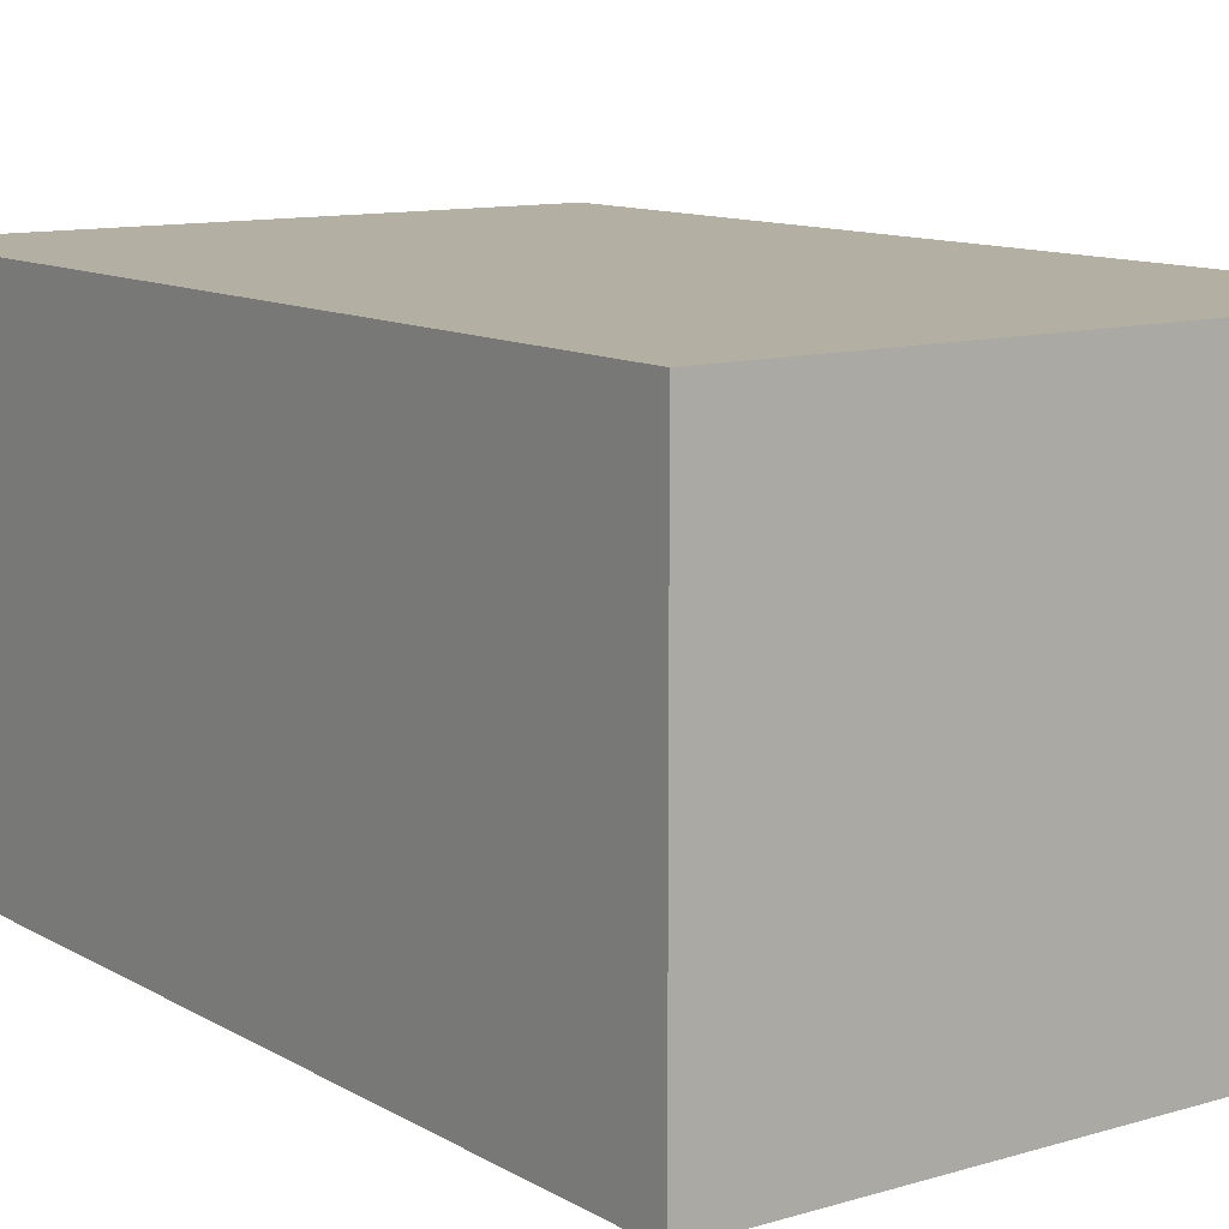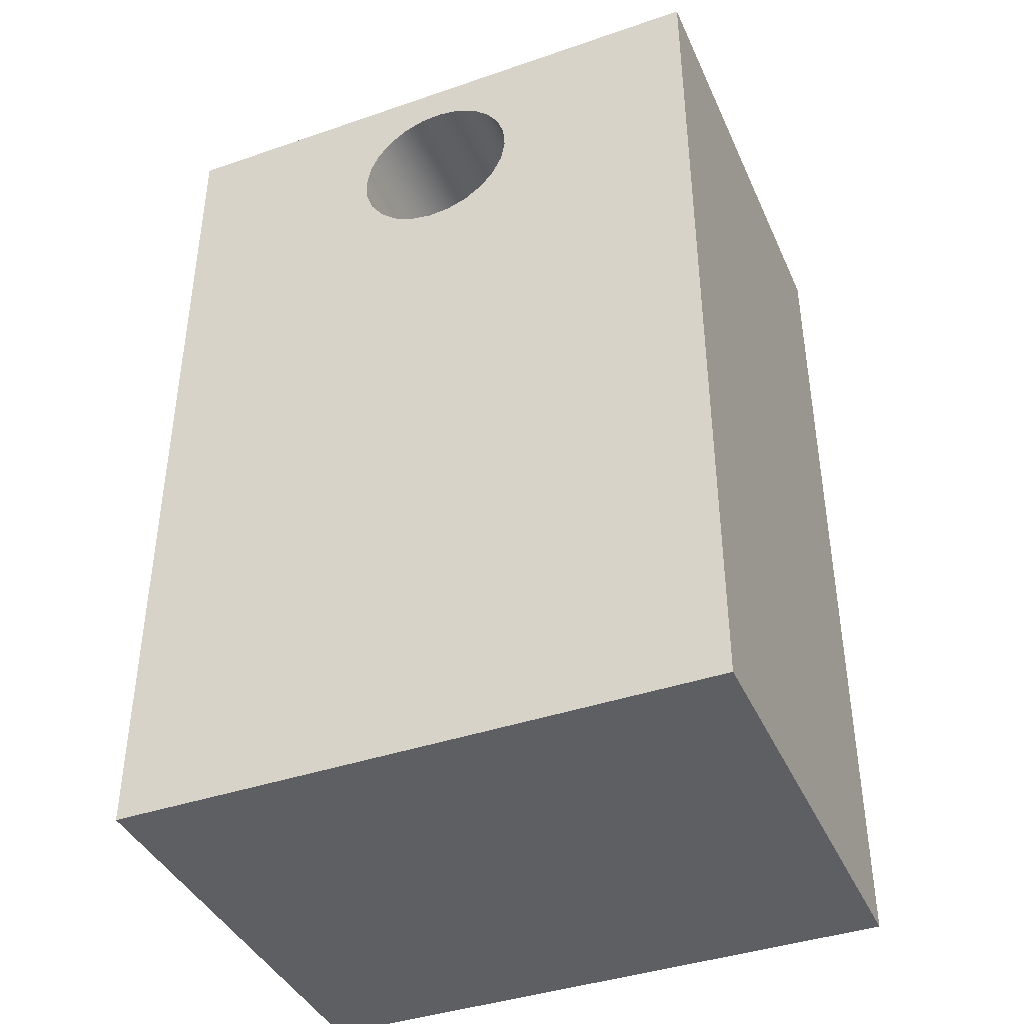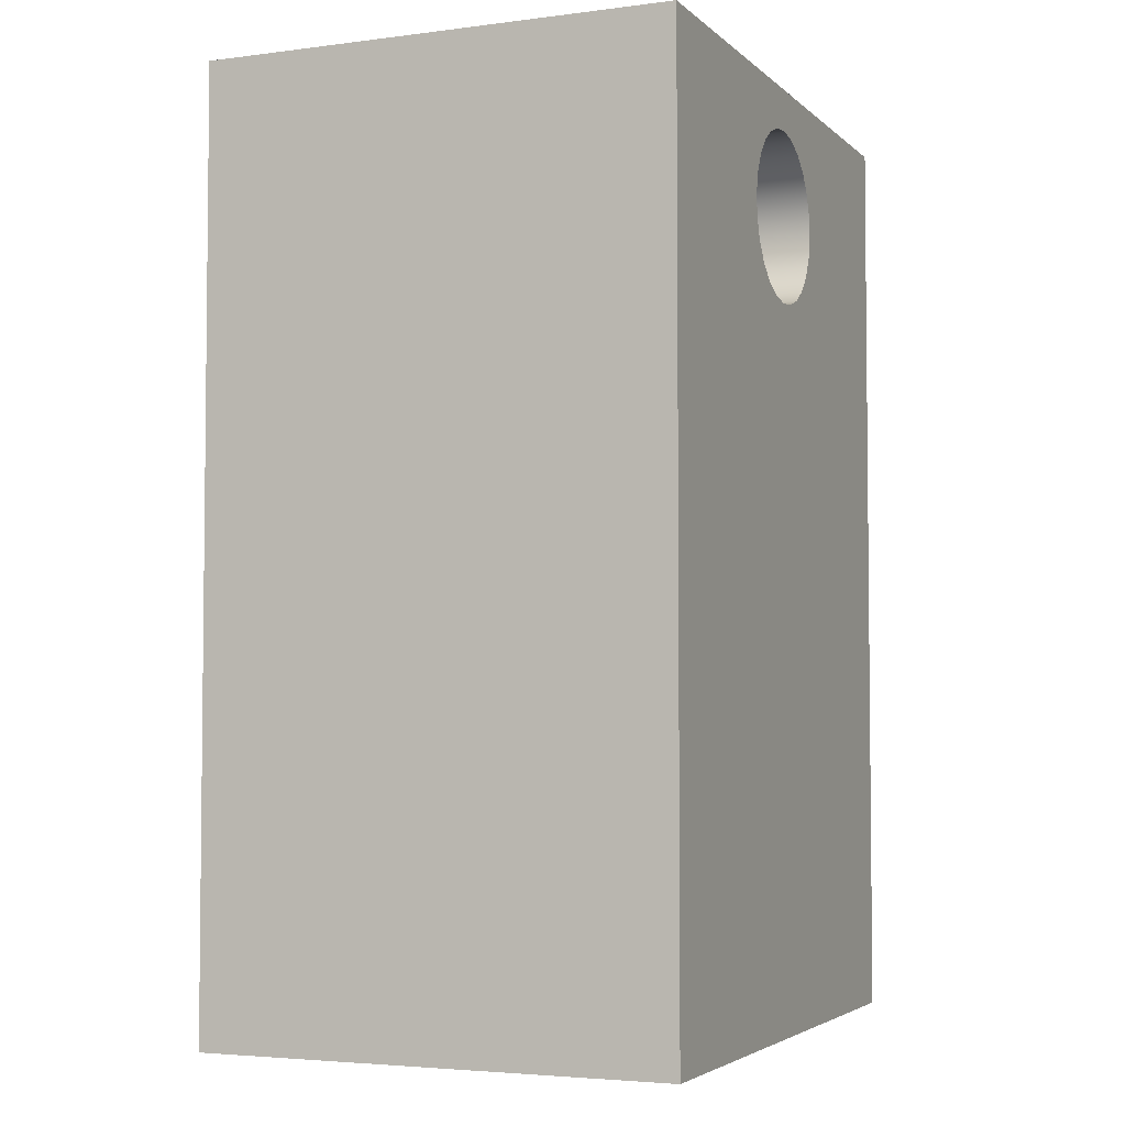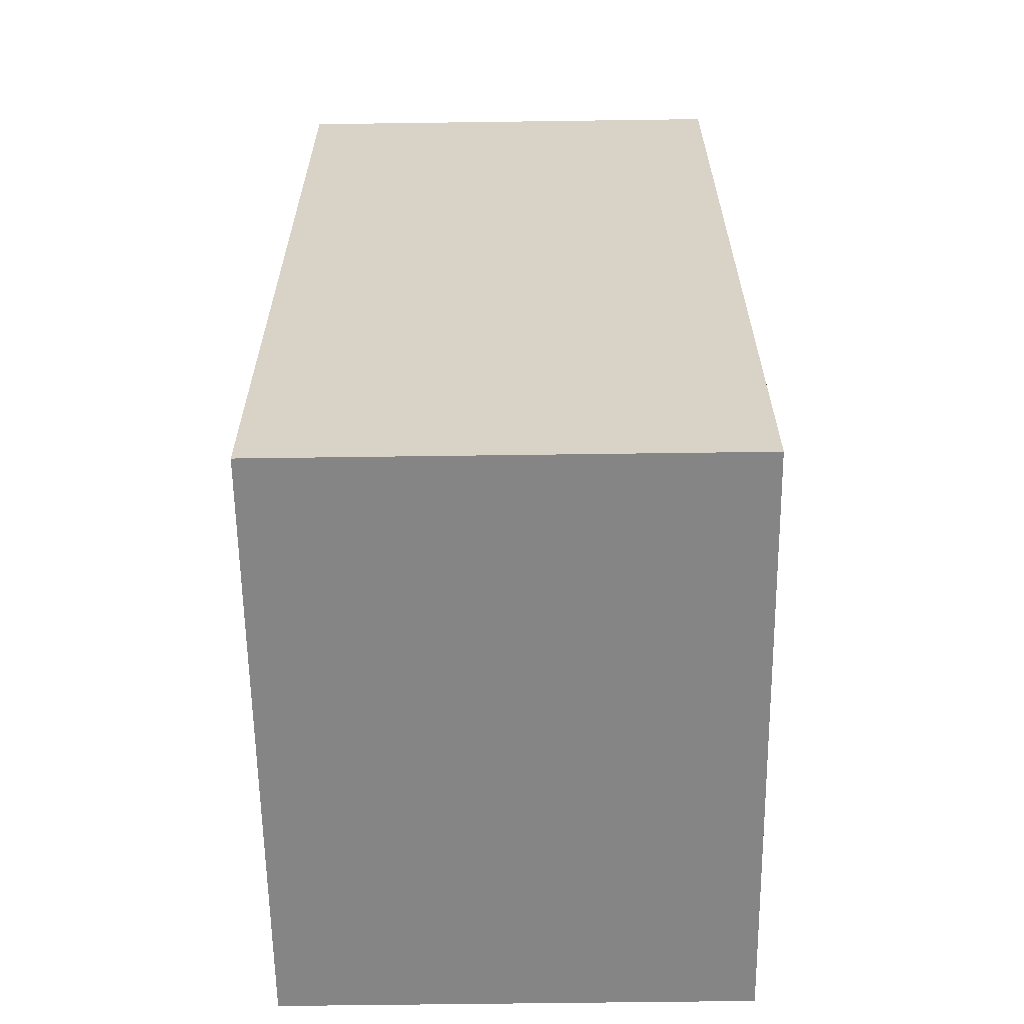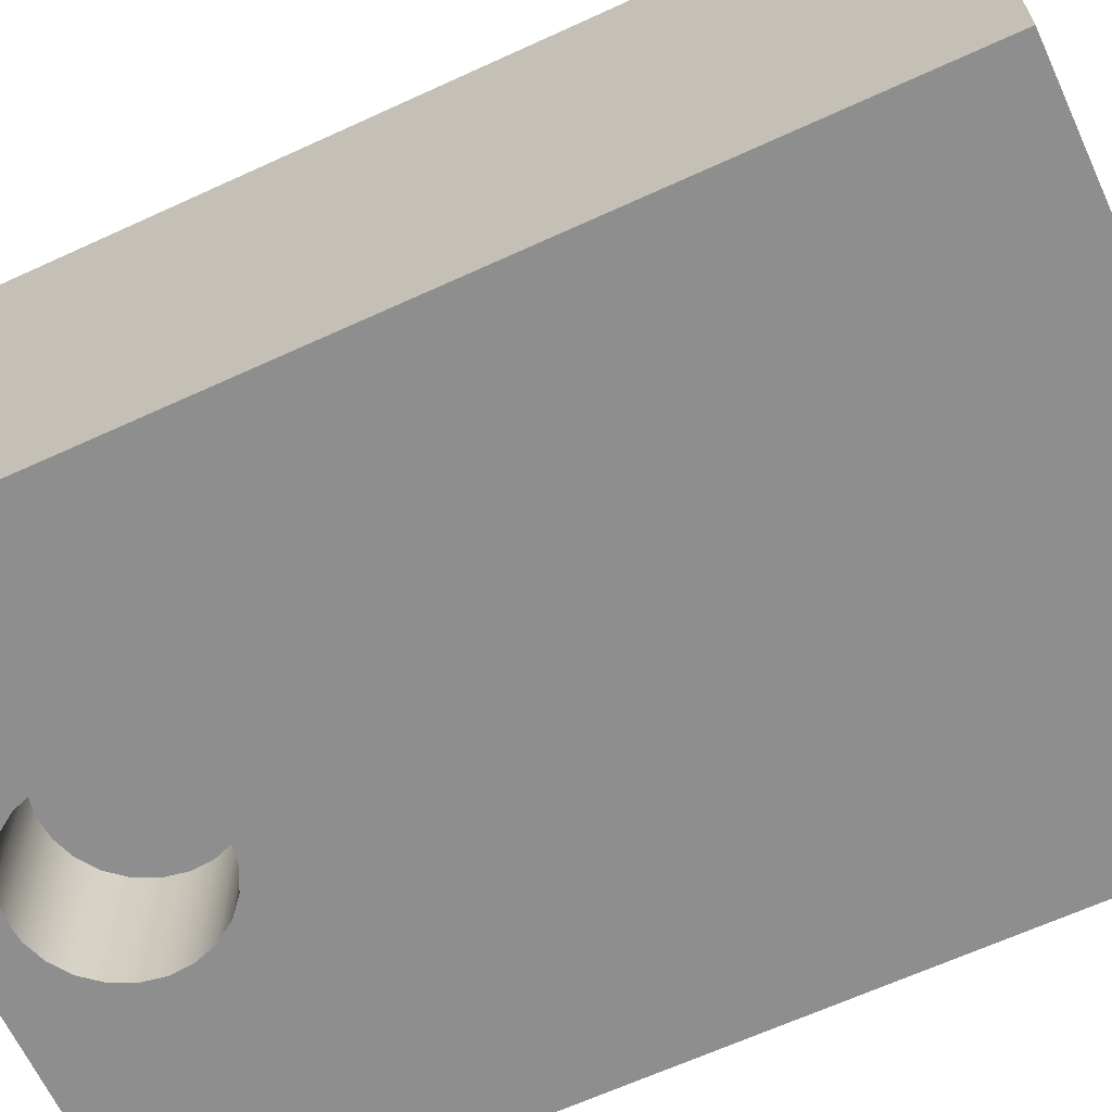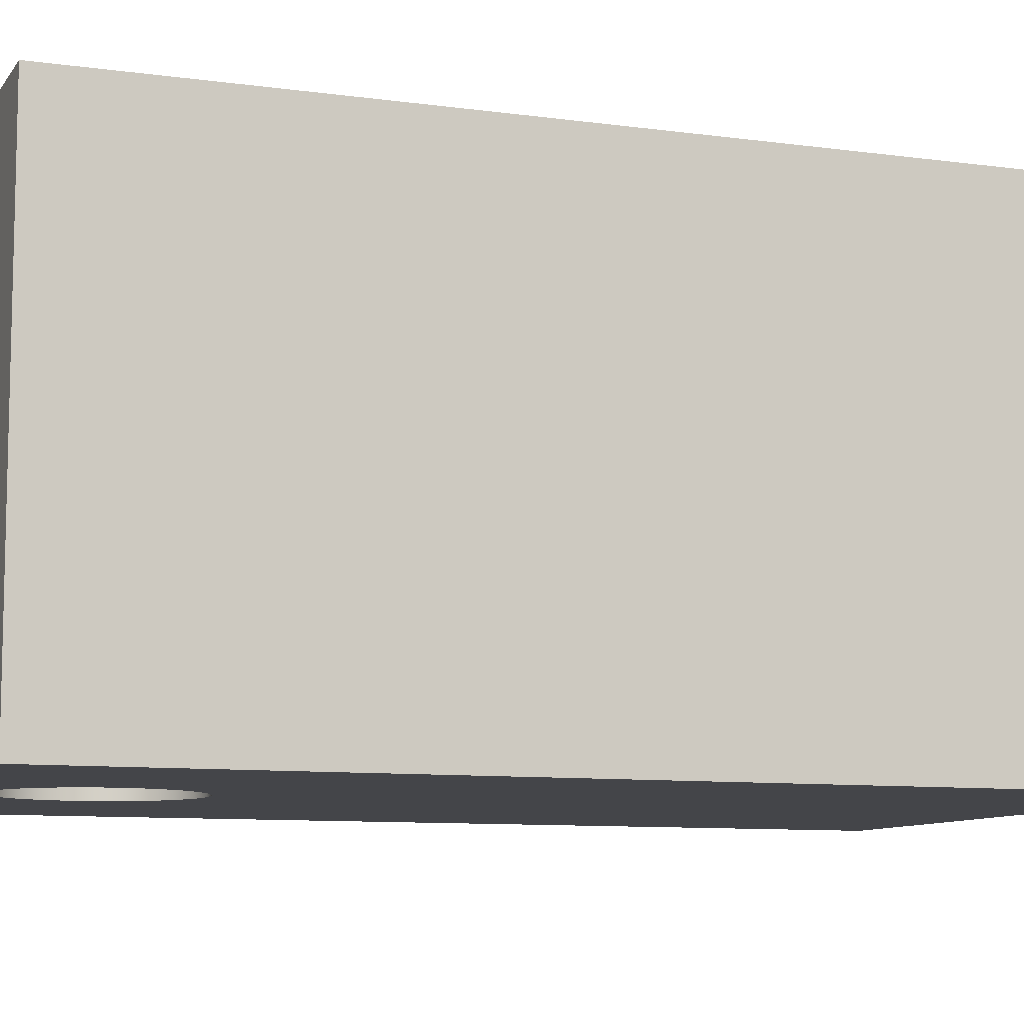
<metadata>
{"format":"obj","ext":"obj","renderer":"f3d","projection":"perspective","resolution":1024,"background":"white","views":[{"elev":11.1,"azim":-36.0,"up":"+Z"},{"elev":-40.5,"azim":-157.2,"up":"+Y"},{"elev":-3.9,"azim":113.0,"up":"+Y"},{"elev":-61.9,"azim":90.8,"up":"+Y"},{"elev":-65.0,"azim":-65.2,"up":"+Z"},{"elev":-9.1,"azim":-110.3,"up":"+Z"}]}
</metadata>
<code>
v 0.2533 -0.5833 0.3218
v -0.2495 -0.5833 -0.06934
v 0.2533 -0.5833 -0.06934
v -0.2495 -0.5833 0.3218
v -0.06133 0.04193 -0.06934
v 0.2533 0.1875 -0.06934
v -0.2495 0.1875 0.3218
v -0.06939 0.05886 -0.06934
v -0.04915 0.02767 -0.06934
v 0.2533 0.1875 0.3218
v 0.07067 0.08477 -0.06934
v -0.2495 0.1875 -0.06934
v -0.07281 0.0773 -0.06934
v -0.06133 0.04193 0.05038
v -0.04915 0.02767 0.05038
v -0.0337 0.01704 -0.06934
v 0.06919 0.06608 -0.06934
v 0.06725 0.1032 -0.06934
v -0.07133 0.09599 -0.06934
v -0.06939 0.05886 0.05038
v -0.01603 0.01077 -0.06934
v 0.06292 0.0484 -0.06934
v 0.07067 0.08477 0.05038
v 0.05919 0.1201 -0.06934
v 0.06725 0.1032 0.05038
v -0.004808 0.1528 -0.06934
v -0.06506 0.1137 -0.06934
v -0.07281 0.0773 0.05038
v -0.06506 0.1137 0.05038
v -0.05444 0.1291 0.05038
v -0.0337 0.01704 0.05038
v 0.002667 0.009297 -0.06934
v 0.0523 0.03295 -0.06934
v 0.06919 0.06608 0.05038
v 0.04701 0.1344 -0.06934
v 0.05919 0.1201 0.05038
v -0.02325 0.1494 -0.06934
v 0.01389 0.1513 -0.06934
v -0.05444 0.1291 -0.06934
v -0.07133 0.09599 0.05038
v -0.04018 0.1413 0.05038
v -0.01603 0.01077 0.05038
v 0.02111 0.01271 -0.06934
v 0.03803 0.02078 -0.06934
v 0.06292 0.0484 0.05038
v 0.03156 0.145 -0.06934
v 0.04701 0.1344 0.05038
v -0.04018 0.1413 -0.06934
v -0.004808 0.1528 0.05038
v 0.01389 0.1513 0.05038
v -0.02325 0.1494 0.05038
v 0.002667 0.009297 0.05038
v 0.03803 0.02078 0.05038
v 0.0523 0.03295 0.05038
v 0.03156 0.145 0.05038
v 0.02111 0.01271 0.05038
v 0.119 -0.403 -0.06934
v -0.1144 -0.403 -0.06934
v 0.119 -0.2974 -0.06934
v -0.1144 -0.2974 -0.06934
v 0.08915 -0.257 -0.06934
v -0.0756 -0.257 -0.06934
v 0.08915 -0.1956 -0.06934
v -0.0756 -0.1956 -0.06934
g mesh1_mesh1-geometry
f 1 2 3
f 2 1 4
f 3 2 1
f 4 1 2
f 3 5 2
f 3 1 6
f 1 7 4
f 4 7 1
f 4 2 7
f 8 2 5
f 9 5 3
f 10 6 1
f 6 11 3
f 7 1 10
f 10 1 7
f 12 7 2
f 13 2 8
f 5 14 8
f 9 15 5
f 16 9 3
f 10 7 6
f 11 17 3
f 11 6 18
f 12 6 7
f 2 19 12
f 13 19 2
f 8 20 13
f 20 8 14
f 14 5 15
f 9 16 15
f 21 16 3
f 17 22 3
f 11 23 17
f 18 6 24
f 18 25 11
f 6 12 26
f 27 12 19
f 13 28 19
f 28 13 20
f 14 29 20
f 15 30 14
f 31 15 16
f 16 21 31
f 32 21 3
f 22 33 3
f 17 34 22
f 34 17 23
f 23 11 25
f 24 6 35
f 24 36 18
f 25 18 36
f 26 12 37
f 38 6 26
f 39 12 27
f 19 40 27
f 40 19 28
f 28 20 40
f 29 40 20
f 30 29 14
f 41 30 15
f 31 41 15
f 42 31 21
f 21 32 42
f 43 32 3
f 33 44 3
f 22 45 33
f 45 22 34
f 23 25 34
f 35 6 46
f 35 47 24
f 36 24 47
f 25 36 45
f 37 12 48
f 26 37 49
f 46 6 38
f 38 26 50
f 48 12 39
f 27 29 39
f 29 27 40
f 30 39 29
f 30 41 39
f 51 41 31
f 42 51 31
f 52 42 32
f 32 43 52
f 44 43 3
f 44 33 53
f 54 33 45
f 34 25 45
f 35 46 47
f 36 47 54
f 45 36 54
f 37 48 51
f 51 49 37
f 49 50 26
f 46 38 55
f 50 55 38
f 48 39 41
f 41 51 48
f 49 51 42
f 52 49 42
f 56 52 43
f 43 44 56
f 54 53 33
f 53 56 44
f 55 47 46
f 54 47 53
f 50 49 52
f 55 50 56
f 56 50 52
f 53 55 56
f 47 55 53
g mesh1_mesh1-geometry
f 2 5 3
f 5 2 8
f 3 5 9
f 3 11 6
f 8 2 13
f 3 9 16
f 3 17 11
f 18 6 11
f 12 19 2
f 2 19 13
f 3 16 21
f 3 22 17
f 24 6 18
f 26 12 6
f 19 12 27
f 20 29 14
f 14 30 15
f 3 21 32
f 3 33 22
f 35 6 24
f 37 12 26
f 26 6 38
f 27 12 39
f 40 20 28
f 20 40 29
f 14 29 30
f 15 30 41
f 15 41 31
f 3 32 43
f 3 44 33
f 34 25 23
f 46 6 35
f 45 36 25
f 48 12 37
f 38 6 46
f 39 12 48
f 31 41 51
f 31 51 42
f 3 43 44
f 45 25 34
f 54 47 36
f 54 36 45
f 42 51 49
f 42 49 52
f 53 47 54
f 52 49 50
f 56 50 55
f 52 50 56
f 56 55 53
f 53 55 47
g mesh1_mesh1-geometry
f 6 1 3
f 7 2 4
f 1 6 10
f 2 7 12
f 6 7 10
f 7 6 12
g mesh1_mesh1-geometry
f 4 1 7
f 4 7 1
f 10 7 1
f 10 1 7
g mesh1_mesh1-geometry
f 8 14 5
f 5 15 9
f 13 20 8
f 14 8 20
f 15 5 14
f 15 16 9
f 17 23 11
f 11 25 18
f 19 28 13
f 20 13 28
f 16 15 31
f 31 21 16
f 22 34 17
f 23 17 34
f 25 11 23
f 18 36 24
f 36 18 25
f 27 40 19
f 28 19 40
f 21 31 42
f 42 32 21
f 33 45 22
f 34 22 45
f 24 47 35
f 47 24 36
f 49 37 26
f 50 26 38
f 39 29 27
f 40 27 29
f 29 39 30
f 39 41 30
f 32 42 52
f 52 43 32
f 53 33 44
f 45 33 54
f 47 46 35
f 51 48 37
f 37 49 51
f 26 50 49
f 55 38 46
f 38 55 50
f 41 39 48
f 48 51 41
f 43 52 56
f 56 44 43
f 33 53 54
f 44 56 53
f 46 47 55
g mesh2_mesh2-geometry
f 57 58 59
f 57 59 58
f 60 59 58
f 60 58 59
g mesh3_mesh3-geometry
f 61 62 63
f 61 63 62
f 64 63 62
f 64 62 63
g mesh4_mesh4-geometry
l 3 2
l 1 3
l 2 4
l 4 1
l 1 10
l 4 7
l 7 10

</code>
